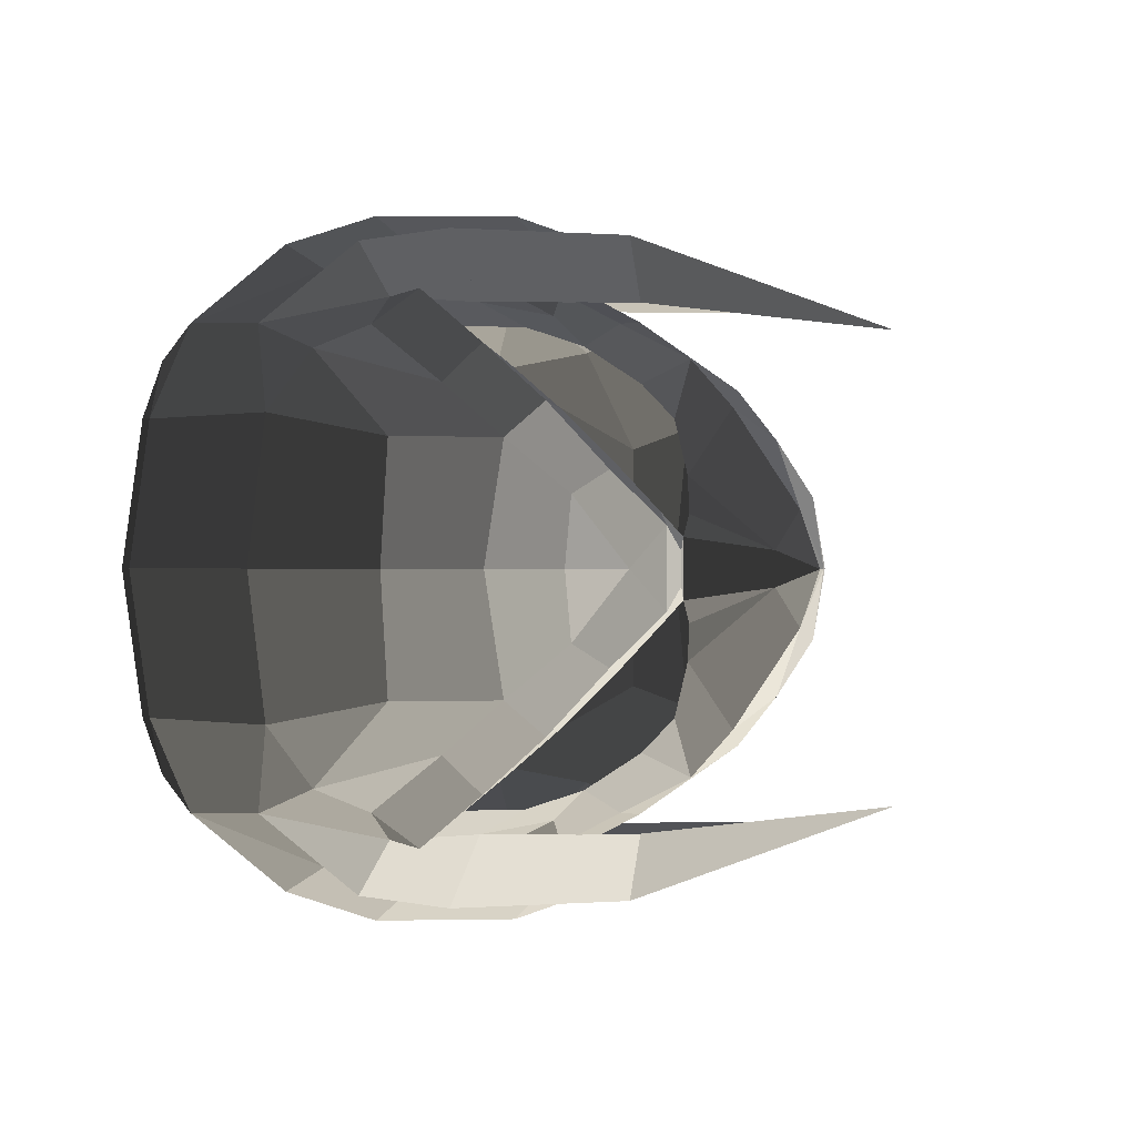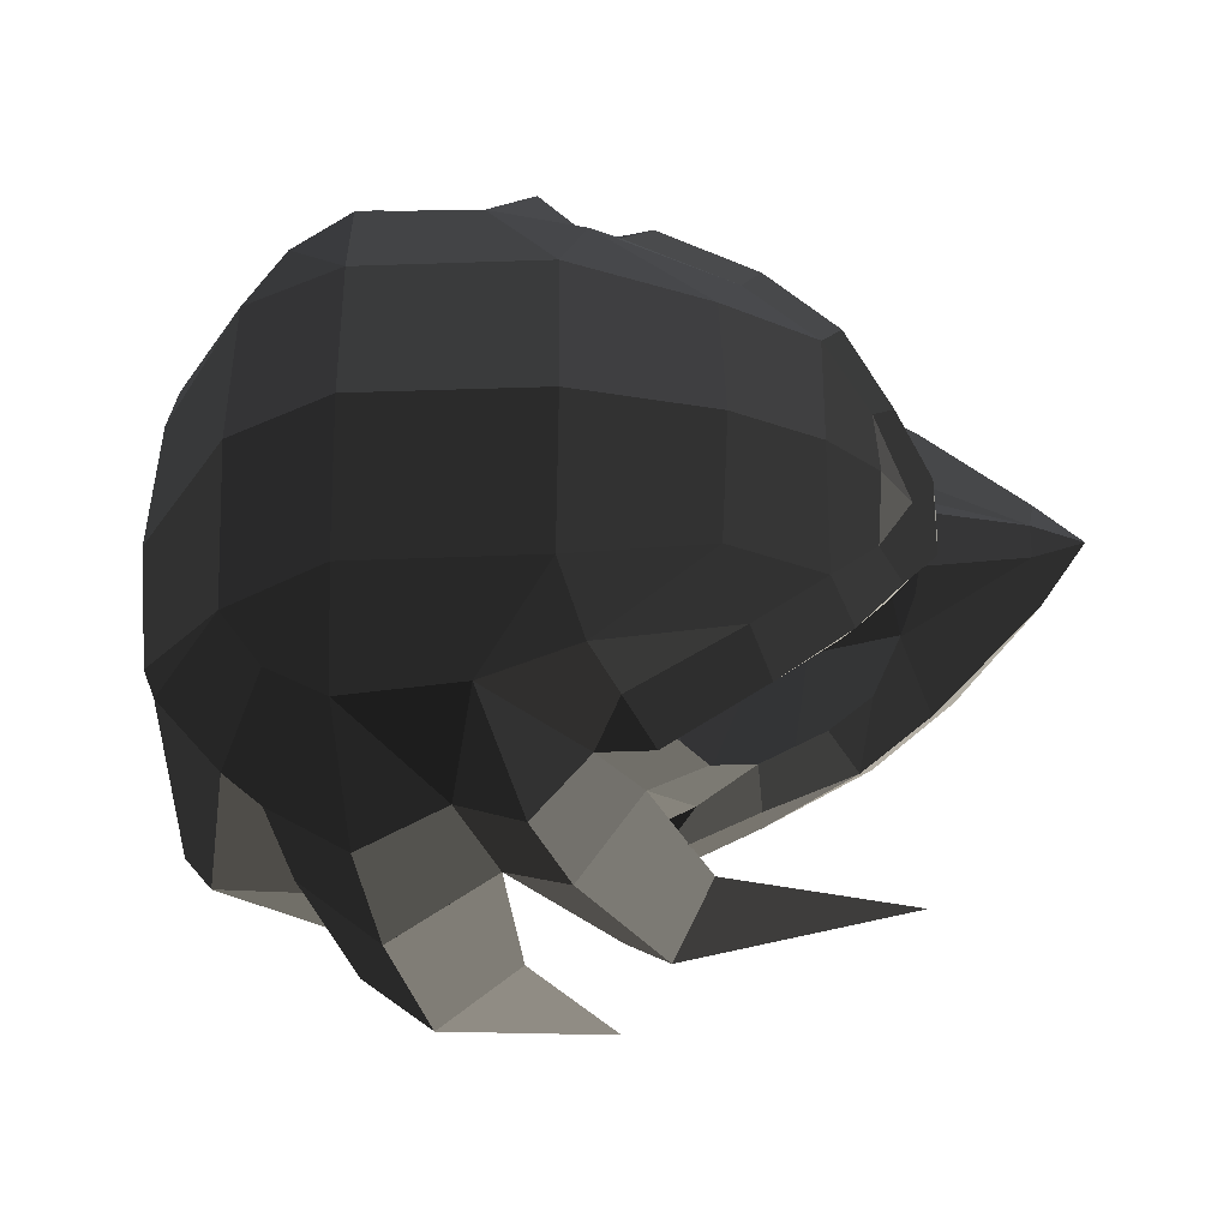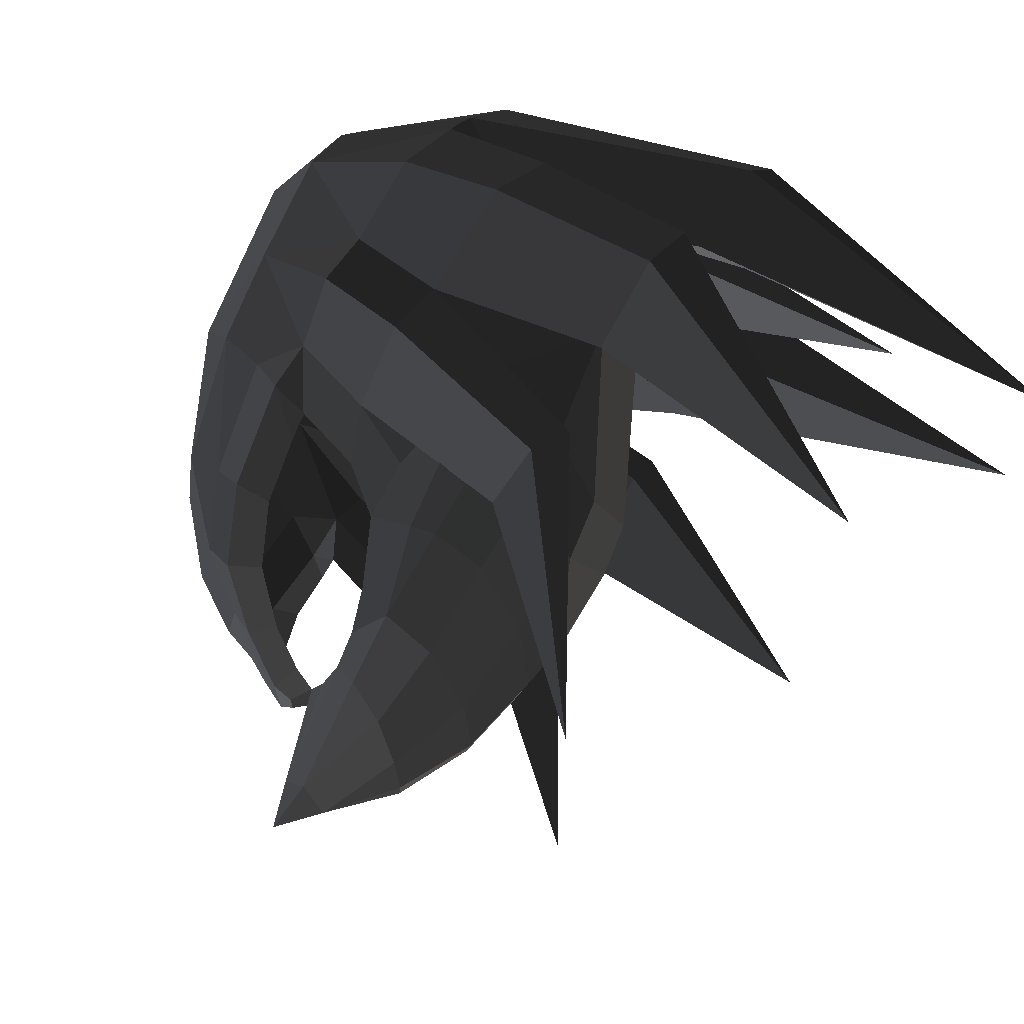
<metadata>
{"format":"obj","ext":"obj","renderer":"f3d","projection":"perspective","resolution":1024,"background":"white","views":[{"elev":0.1,"azim":-120.5,"up":"+Y"},{"elev":-29.0,"azim":-163.1,"up":"+Y"},{"elev":69.5,"azim":-55.3,"up":"+Y"}]}
</metadata>
<code>
v -0.2698 0.3264 -0.2888
v -0.3435 0.2617 -0.2664
v -0.3025 0.3712 -0.2057
v -0.3025 0.3712 -0.2057
v -0.1622 0.3976 -0.3422
v -0.1465 0.4433 -0.2566
v -0.1337 0.4492 -0.2074
v -0.1337 0.4492 -0.2074
v -0.1233 0.3876 -0.1082
v -0.3026 0.3179 -0.1053
v -0.4536 0.2223 -0.1256
v -0.4287 0.28 -0.2008
v -0.3948 0.1612 -0.2721
v -0.3435 0.2617 -0.2664
v -0.6226 0.0993 -0.1958
v -0.6223 0.031 -0.2462
v -0.4536 0.2223 -0.1256
v -0.4536 0.2223 -0.1256
v -0.4847 0.1231 -0.0703
v -0.6274 -0.0001 -0.151
v -0.7092 -0.0005 -0.2169
v -0.7092 -0.0005 -0.2169
v -0.6223 0.031 -0.2462
v -0.6223 0.031 -0.2462
v -0.6223 -0.0311 -0.2462
v -0.6223 -0.0311 -0.2462
v -0.6226 -0.0996 -0.1958
v -0.6226 -0.0996 -0.1958
v -0.6274 -0.0001 -0.151
v -0.6274 -0.0001 -0.151
v -0.4847 -0.1233 -0.0703
v -0.4536 -0.2225 -0.1256
v -0.4969 -0.0001 -0.0539
v -0.4969 -0.0001 -0.0539
v -0.4847 0.1231 -0.0703
v -0.4847 0.1231 -0.0703
v -0.3212 0.1637 -0.0141
v -0.342 -0.0001 0.0135
v -0.4536 0.2223 -0.1256
v -0.3026 0.3179 -0.1053
v -0.1233 0.3876 -0.1082
v -0.1425 0.2346 -0.0054
v -0.1668 -0.0001 0.0357
v -0.342 -0.0001 0.0135
v 0.0269 0.2656 0.001
v -0.0691 -0.0001 0.0446
v 0.1198 0 0.0314
v 0.1198 0 0.0314
v 0.0269 -0.2657 0.001
v 0.0269 -0.2657 0.001
v -0.1425 -0.2347 -0.0054
v -0.1668 -0.0001 0.0357
v -0.3212 -0.1638 -0.0141
v -0.342 -0.0001 0.0135
v -0.4847 -0.1233 -0.0703
v -0.4969 -0.0001 -0.0539
v -0.3026 -0.3181 -0.1053
v -0.4536 -0.2225 -0.1256
v -0.1425 -0.2347 -0.0054
v -0.1233 -0.3877 -0.1082
v 0.0269 -0.2657 0.001
v 0.0503 -0.4493 -0.1067
v 0.0606 -0.5209 -0.2117
v -0.1337 -0.4494 -0.2074
v -0.3025 -0.3714 -0.2057
v -0.3026 -0.3181 -0.1053
v -0.1465 -0.4435 -0.2566
v -0.1465 -0.4435 -0.2566
v 0.0606 -0.5209 -0.2117
v 0.0271 -0.5139 -0.2798
v 0.1712 -0.5181 -0.2984
v 0.1712 -0.5181 -0.2984
v -0.0569 -0.4605 -0.3443
v -0.0569 -0.4605 -0.3443
v -0.1622 -0.3977 -0.3422
v -0.1465 -0.4435 -0.2566
v -0.2698 -0.3265 -0.2888
v -0.3025 -0.3714 -0.2057
v -0.3435 -0.2619 -0.2664
v -0.3435 -0.2619 -0.2664
v -0.3948 -0.1614 -0.2721
v -0.4287 -0.2802 -0.2008
v -0.4536 -0.2225 -0.1256
v -0.3026 -0.3181 -0.1053
v -0.6226 -0.0996 -0.1958
v -0.6226 -0.0996 -0.1958
v -0.3948 -0.1614 -0.2721
v -0.6223 -0.0311 -0.2462
v -0.428 -0.094 -0.2908
v -0.428 -0.094 -0.2908
v -0.4415 -0.0545 -0.3114
v -0.4415 -0.0545 -0.3114
v -0.4415 0.0541 -0.3114
v -0.6223 0.031 -0.2462
v -0.428 0.0939 -0.2908
v -0.428 0.0939 -0.2908
v -0.3948 0.1612 -0.2721
v -0.3948 0.1612 -0.2721
v -0.1233 0.3876 -0.1082
v -0.1425 0.2346 -0.0054
v 0.0503 0.4491 -0.1067
v 0.0269 0.2656 0.001
v -0.1337 0.4492 -0.2074
v 0.0606 0.5208 -0.2117
v -0.1465 0.4433 -0.2566
v 0.0271 0.5137 -0.2798
v 0.1712 0.518 -0.2984
v 0.1712 0.518 -0.2984
v -0.0569 0.4603 -0.3443
v -0.0569 0.4603 -0.3443
v -0.1465 0.4433 -0.2566
v -0.1622 0.3976 -0.3422
v -0.1038 0.4326 -0.4299
v -0.009 0.4834 -0.4714
v 0.2343 0.5914 -0.4657
v 0.1712 0.518 -0.2984
v 0.1128 0.6312 -0.4689
v 0.1128 0.6312 -0.4689
v 0.1309 0.5987 -0.6477
v 0.2519 0.557 -0.6591
v 0.1591 0.4418 -0.8345
v 0.1591 0.4418 -0.8345
v 0.0277 0.4882 -0.6362
v 0.0277 0.4882 -0.6362
v 0.1128 0.6312 -0.4689
v -0.009 0.4834 -0.4714
v -0.1038 0.4326 -0.4299
v -0.0712 0.4316 -0.5685
v -0.0739 0.4956 -0.6284
v -0.0739 0.4956 -0.6284
v -0.1235 0.4134 -0.5587
v -0.1235 0.4134 -0.5587
v -0.2388 0.3541 -0.537
v -0.2537 0.3887 -0.6002
v -0.3374 0.2713 -0.4902
v -0.376 0.2843 -0.545
v -0.4007 0.175 -0.4173
v -0.4409 0.1674 -0.4586
v -0.4322 0.0968 -0.3511
v -0.4838 0.0734 -0.3723
v -0.4415 0.0541 -0.3114
v -0.4794 0.0303 -0.3401
v -0.4415 -0.0545 -0.3114
v -0.4794 -0.0307 -0.3401
v -0.4838 -0.0736 -0.3723
v -0.4838 0.0734 -0.3723
v -0.4415 -0.0545 -0.3114
v -0.4322 -0.097 -0.3511
v -0.4007 -0.1751 -0.4173
v -0.4409 -0.1675 -0.4586
v -0.3374 -0.2715 -0.4902
v -0.376 -0.2844 -0.545
v -0.2388 -0.3543 -0.537
v -0.2537 -0.3889 -0.6002
v -0.1235 -0.4136 -0.5587
v -0.0739 -0.4958 -0.6284
v -0.0712 -0.4318 -0.5685
v -0.0712 -0.4318 -0.5685
v 0.0277 -0.4884 -0.6362
v 0.0277 -0.4884 -0.6362
v -0.0384 -0.4312 -0.7062
v -0.0384 -0.4312 -0.7062
v -0.235 -0.3195 -0.6696
v -0.2537 -0.3889 -0.6002
v -0.0137 -0.3868 -0.8076
v -0.0137 -0.3868 -0.8076
v 0.0277 -0.4884 -0.6362
v 0.1591 -0.442 -0.8345
v 0.0114 -0.2734 -0.8868
v 0.0114 -0.2734 -0.8868
v -0.2189 -0.2252 -0.7642
v -0.2189 -0.2252 -0.7642
v -0.3544 -0.2218 -0.6145
v -0.235 -0.3195 -0.6696
v -0.376 -0.2844 -0.545
v -0.2537 -0.3889 -0.6002
v -0.415 -0.1259 -0.5184
v -0.4409 -0.1675 -0.4586
v -0.4574 -0.0001 -0.4301
v -0.4838 -0.0736 -0.3723
v -0.4838 0.0734 -0.3723
v -0.4838 0.0734 -0.3723
v -0.415 0.1257 -0.5184
v -0.4409 0.1674 -0.4586
v -0.429 0.0001 -0.5394
v -0.429 0.0001 -0.5394
v -0.415 -0.1259 -0.5184
v -0.415 -0.1259 -0.5184
v -0.3544 -0.2218 -0.6145
v -0.3649 -0.0001 -0.6585
v -0.3544 0.2216 -0.6145
v -0.415 0.1257 -0.5184
v -0.376 0.2843 -0.545
v -0.4409 0.1674 -0.4586
v -0.235 0.3193 -0.6696
v -0.2537 0.3887 -0.6002
v -0.0384 0.431 -0.7062
v -0.0739 0.4956 -0.6284
v 0.0277 0.4882 -0.6362
v 0.0277 0.4882 -0.6362
v -0.0137 0.3867 -0.8076
v 0.1591 0.4418 -0.8345
v -0.235 0.3193 -0.6696
v -0.235 0.3193 -0.6696
v -0.3544 0.2216 -0.6145
v -0.2189 0.2251 -0.7642
v 0.0114 0.2732 -0.8868
v 0.0114 0.2732 -0.8868
v 0.1591 0.4418 -0.8345
v 0.1591 0.4418 -0.8345
v 0.3469 0.2745 -0.968
v 0.3755 0.456 -0.8752
v 0.2519 0.557 -0.6591
v 0.2519 0.557 -0.6591
v 0.416 0.6196 -0.6621
v 0.416 0.6196 -0.6621
v 0.5694 0.5198 -0.6651
v 0.5694 0.5198 -0.6651
v 0.5984 0.5538 -0.4559
v 0.437 0.689 -0.4594
v 0.5139 0.479 -0.4524
v 0.5139 0.479 -0.4524
v 0.6432 0.4528 -0.6717
v 0.6432 0.4528 -0.6717
v 0.3755 0.456 -0.8752
v 0.4861 0.3927 -0.8856
v 0.3469 0.2745 -0.968
v 0.3469 0.2745 -0.968
v 0.5616 0.2867 -0.8959
v 0.5616 0.2867 -0.8959
v 0.7725 0.2994 -0.6709
v 0.6432 0.4528 -0.6717
v 0.7993 0.2377 -0.6634
v 0.7993 0.2377 -0.6634
v 0.6963 0.2043 -0.402
v 0.6963 0.2043 -0.402
v 0.8197 -0.0001 -0.6672
v 0.8197 -0.0001 -0.6672
v 0.6963 -0.2044 -0.402
v 0.6963 -0.2044 -0.402
v 0.7993 -0.2377 -0.6634
v 0.7993 -0.2377 -0.6634
v 0.7725 -0.2995 -0.6709
v 0.7725 -0.2995 -0.6709
v 0.5616 -0.2869 -0.8959
v 0.5616 -0.2869 -0.8959
v 0.8197 -0.0001 -0.6672
v 0.5543 -0.0001 -0.9407
v 0.7993 0.2377 -0.6634
v 0.5616 0.2867 -0.8959
v 0.3469 0.2745 -0.968
v 0.3329 -0.0001 -1.013
v 0.3469 -0.2749 -0.968
v 0.5616 -0.2869 -0.8959
v 0.4861 -0.3929 -0.8856
v 0.4861 -0.3929 -0.8856
v 0.3755 -0.4563 -0.8752
v 0.3755 -0.4563 -0.8752
v 0.0114 -0.2734 -0.8868
v 0.1591 -0.442 -0.8345
v 0.2519 -0.5572 -0.6591
v 0.2519 -0.5572 -0.6591
v 0.1309 -0.5989 -0.6477
v 0.1309 -0.5989 -0.6477
v 0.0277 -0.4884 -0.6362
v 0.0277 -0.4884 -0.6362
v -0.009 -0.4836 -0.4714
v 0.1128 -0.6314 -0.4689
v 0.2343 -0.5916 -0.4657
v 0.2343 -0.5916 -0.4657
v 0.2519 -0.5572 -0.6591
v 0.1309 -0.5989 -0.6477
v 0.437 -0.691 -0.4594
v 0.416 -0.6198 -0.6621
v 0.3755 -0.4563 -0.8752
v 0.3755 -0.4563 -0.8752
v 0.5694 -0.5199 -0.6651
v 0.5694 -0.5199 -0.6651
v 0.437 -0.691 -0.4594
v 0.5984 -0.5547 -0.4559
v 0.5139 -0.4791 -0.4524
v 0.5139 -0.4791 -0.4524
v 0.6432 -0.4529 -0.6717
v 0.6432 -0.4529 -0.6717
v 0.4861 -0.3929 -0.8856
v 0.3755 -0.4563 -0.8752
v 0.7725 -0.2995 -0.6709
v 0.5616 -0.2869 -0.8959
v 0.5139 -0.4791 -0.4524
v 0.6963 -0.2044 -0.402
v 0.4279 -0.3953 -0.196
v 0.5624 -0.1681 -0.1864
v 0.5624 0.168 -0.1864
v 0.6963 0.2043 -0.402
v 0.2328 0 0.0041
v 0.2328 0 0.0041
v 0.4279 -0.3953 -0.196
v 0.1665 -0.2309 -0.0343
v 0.1766 -0.4161 -0.1328
v 0.1766 -0.4161 -0.1328
v 0.1712 -0.5181 -0.2984
v 0.1712 -0.5181 -0.2984
v 0.0606 -0.5209 -0.2117
v 0.0503 -0.4493 -0.1067
v 0.0269 -0.2657 0.001
v 0.1665 -0.2309 -0.0343
v 0.1198 0 0.0314
v 0.2328 0 0.0041
v 0.0269 0.2656 0.001
v 0.1665 0.2308 -0.0343
v 0.4279 0.3951 -0.196
v 0.5624 0.168 -0.1864
v 0.1766 0.4159 -0.1328
v 0.1766 0.4159 -0.1328
v 0.1712 0.518 -0.2984
v 0.1712 0.518 -0.2984
v 0.0503 0.4491 -0.1067
v 0.0606 0.5208 -0.2117
v 0.1665 0.2308 -0.0343
v 0.0269 0.2656 0.001
v 0.7725 0.2994 -0.6709
v 0.6432 0.4528 -0.6717
v 0.6963 0.2043 -0.402
v 0.5139 0.479 -0.4524
v 0.5624 0.168 -0.1864
v 0.4279 0.3951 -0.196
v 0.1712 0.518 -0.2984
v 0.2343 0.5914 -0.4657
v 0.437 0.689 -0.4594
v 0.5984 0.5538 -0.4559
v 0.2519 0.557 -0.6591
v 0.416 0.6196 -0.6621
v 0.2343 -0.5916 -0.4657
v 0.437 -0.691 -0.4594
v 0.5139 -0.4791 -0.4524
v 0.5984 -0.5547 -0.4559
v 0.1712 -0.5181 -0.2984
v 0.4279 -0.3953 -0.196
v -0.009 -0.4836 -0.4714
v -0.0569 -0.4605 -0.3443
v -0.1038 -0.4327 -0.4299
v -0.1622 -0.3977 -0.3422
v 0.0277 -0.4884 -0.6362
v -0.0712 -0.4318 -0.5685
v -0.0054 -0.0001 -0.9293
v 0.0114 0.2732 -0.8868
v 0.3329 -0.0001 -1.013
v 0.3469 0.2745 -0.968
v 0.0114 -0.2734 -0.8868
v 0.3469 -0.2749 -0.968
v -0.2377 -0.0001 -0.7881
v -0.2189 -0.2252 -0.7642
v -0.3649 -0.0001 -0.6585
v -0.3544 -0.2218 -0.6145
v -0.2189 0.2251 -0.7642
v -0.3544 0.2216 -0.6145
v -0.0054 -0.0001 -0.9293
v 0.0114 0.2732 -0.8868
v -0.3026 0.3178 -0.1053
v -0.3212 0.1636 -0.0141
v -0.1233 0.3875 -0.1082
v -0.1425 0.2344 -0.0054
v -0.3025 0.3711 -0.2057
v -0.1337 0.4491 -0.2074
v -0.1465 0.4432 -0.2566
v -0.1465 0.4432 -0.2566
v 0.0271 0.5135 -0.2798
v 0.0606 0.5206 -0.2117
v 0.0503 0.449 -0.1067
v -0.1233 0.3875 -0.1082
v -0.009 -0.4836 -0.4714
v 0.1128 -0.6314 -0.4689
v -0.0339 -0.4966 -0.143
v 0.052 -0.6332 -0.1135
v -0.3257 -0.4398 0.2264
v -0.3257 -0.4398 0.2264
v 0.1423 -0.5755 -0.0866
v 0.1423 -0.5755 -0.0866
v 0.052 -0.6332 -0.1135
v 0.052 -0.6332 -0.1135
v 0.2343 -0.5915 -0.4657
v 0.1128 -0.6314 -0.4689
v -0.0339 -0.4966 -0.143
v -0.009 -0.4836 -0.4714
v 0.052 0.633 -0.1135
v 0.1128 0.6313 -0.4689
v -0.0339 0.4964 -0.143
v -0.009 0.4835 -0.4714
v -0.3257 0.4395 0.2264
v -0.3257 0.4395 0.2264
v 0.1423 0.5753 -0.0866
v 0.1423 0.5753 -0.0866
v 0.052 0.633 -0.1135
v 0.052 0.633 -0.1135
v 0.1128 0.6313 -0.4689
v 0.2343 0.5914 -0.4657
v -0.009 0.4835 -0.4714
v -0.0339 0.4964 -0.143
v 0.2343 -0.5915 -0.4657
v 0.437 -0.6909 -0.4594
v 0.3075 -0.6109 -0.1285
v 0.4676 -0.7129 -0.1289
v 0.3067 -0.5287 0.4398
v 0.3067 -0.5287 0.4398
v 0.5171 -0.524 -0.1306
v 0.5171 -0.524 -0.1306
v 0.2343 -0.5915 -0.4657
v 0.5139 -0.4791 -0.4524
v 0.5984 -0.5546 -0.4559
v 0.6062 -0.6013 -0.1328
v 0.3067 -0.5287 0.4398
v 0.3067 -0.5287 0.4398
v 0.4676 -0.7129 -0.1289
v 0.4676 -0.7129 -0.1289
v 0.5984 -0.5546 -0.4559
v 0.437 -0.6909 -0.4594
v 0.6963 0.2042 -0.402
v 0.6963 -0.2044 -0.402
v 0.8952 -0.0002 0.2636
v 0.8952 -0.0002 0.2636
v 0.7993 -0.2377 -0.6634
v 0.7993 -0.2377 -0.6634
v 0.8197 0 -0.6672
v 0.8197 0 -0.6672
v 0.7993 0.2377 -0.6634
v 0.7993 0.2377 -0.6634
v 0.6963 0.2042 -0.402
v 0.6963 0.2042 -0.402
v 0.7725 0.2994 -0.6709
v 0.6432 0.4528 -0.6717
v 0.9579 0.3268 -0.1273
v 0.8941 0.4021 -0.143
v 0.883 0.208 0.5988
v 0.883 0.208 0.5988
v 0.6746 0.4325 -0.1285
v 0.6746 0.4325 -0.1285
v 0.5139 0.479 -0.4524
v 0.6432 0.4528 -0.6717
v 0.7755 0.2366 -0.066
v 0.6963 0.2043 -0.402
v 0.883 0.208 0.5988
v 0.883 0.208 0.5988
v 0.9579 0.3268 -0.1273
v 0.9579 0.3268 -0.1273
v 0.7725 0.2994 -0.6709
v 0.6963 0.2043 -0.402
v 0.4671 0.713 -0.1289
v 0.437 0.689 -0.4594
v 0.307 0.6109 -0.1285
v 0.2343 0.5914 -0.4657
v 0.3062 0.5287 0.4397
v 0.3062 0.5287 0.4397
v 0.5167 0.5241 -0.1306
v 0.5167 0.5241 -0.1306
v 0.5139 0.479 -0.4524
v 0.2343 0.5914 -0.4657
v 0.6058 0.6015 -0.1328
v 0.5984 0.5538 -0.4559
v 0.3062 0.5287 0.4397
v 0.3062 0.5287 0.4397
v 0.4671 0.713 -0.1289
v 0.4671 0.713 -0.1289
v 0.437 0.689 -0.4594
v 0.5984 0.5538 -0.4559
v 0.8944 -0.4017 -0.1429
v 0.6432 -0.4529 -0.6717
v 0.9581 -0.3263 -0.1273
v 0.7725 -0.2995 -0.6709
v 0.8831 -0.2076 0.5989
v 0.8831 -0.2076 0.5989
v 0.6749 -0.4322 -0.1284
v 0.6749 -0.4322 -0.1284
v 0.7756 -0.2363 -0.066
v 0.7756 -0.2363 -0.066
v 0.9581 -0.3263 -0.1273
v 0.9581 -0.3263 -0.1273
v 0.6963 -0.2044 -0.402
v 0.7725 -0.2995 -0.6709
v 0.6749 -0.4322 -0.1284
v 0.5139 -0.4791 -0.4524
v 0.8944 -0.4017 -0.1429
v 0.6432 -0.4529 -0.6717
g Group_001
f 1 2 3
f 1 3 6 5
f 6 3 7
f 7 3 10 9
f 10 3 12 11
f 12 3 14 13
f 12 13 16 15
f 12 15 17
f 17 15 20 19
f 20 15 21
f 21 15 23
f 21 23 25
f 21 25 27
f 21 27 29
f 29 27 32 31
f 29 31 33
f 29 33 35
f 35 33 38 37
f 35 37 40 39
f 40 37 42 41
f 42 37 44 43
f 42 43 46 45
f 45 46 47
f 47 46 49
f 49 46 52 51
f 51 52 54 53
f 53 54 56 55
f 53 55 58 57
f 53 57 60 59
f 59 60 62 61
f 62 60 64 63
f 64 60 66 65
f 64 65 67
f 64 67 70 69
f 69 70 71
f 71 70 73
f 73 70 76 75
f 75 76 78 77
f 77 78 79
f 79 78 82 81
f 82 78 84 83
f 82 83 85
f 82 85 88 87
f 87 88 89
f 89 88 91
f 91 88 94 93
f 93 94 95
f 95 94 97
g Group_002
f 99 100 102 101
f 99 101 104 103
f 103 104 106 105
f 106 104 107
f 106 107 109
f 106 109 112 111
f 112 109 114 113
f 114 109 116 115
f 114 115 117
f 117 115 120 119
f 119 120 121
f 119 121 123
f 119 123 126 125
f 126 123 128 127
f 128 123 129
f 128 129 131
f 131 129 134 133
f 133 134 136 135
f 135 136 138 137
f 137 138 140 139
f 139 140 142 141
f 141 142 144 143
f 144 142 146 145
f 144 145 148 147
f 148 145 150 149
f 149 150 152 151
f 151 152 154 153
f 153 154 156 155
f 155 156 157
f 157 156 159
f 159 156 161
f 161 156 164 163
f 161 163 165
f 161 165 168 167
f 168 165 169
f 169 165 171
f 171 165 174 173
f 173 174 176 175
f 173 175 178 177
f 177 178 180 179
f 179 180 181
f 179 181 184 183
f 179 183 185
f 179 185 187
f 187 185 190 189
f 190 185 192 191
f 191 192 194 193
f 191 193 196 195
f 195 196 198 197
f 197 198 199
f 197 199 202 201
f 197 201 203
f 203 201 206 205
f 206 201 207
f 207 201 209
f 207 209 212 211
f 212 209 213
f 212 213 215
f 212 215 217
f 217 215 220 219
f 217 219 221
f 217 221 223
f 217 223 226 225
f 225 226 227
f 227 226 229
f 229 226 232 231
f 229 231 233
f 233 231 235
f 233 235 237
f 237 235 239
f 237 239 241
f 241 239 243
f 241 243 245
f 241 245 248 247
f 247 248 250 249
f 250 248 252 251
f 252 248 254 253
f 253 254 255
f 253 255 257
f 253 257 260 259
f 260 257 261
f 260 261 263
f 260 263 265
f 265 263 268 267
f 267 268 269
f 269 268 272 271
f 269 271 274 273
f 274 271 275
f 274 275 277
f 274 277 280 279
f 280 277 281
f 281 277 283
f 283 277 286 285
f 283 285 288 287
f 283 287 290 289
f 289 290 292 291
f 292 290 294 293
f 292 293 295
f 292 295 298 297
f 297 298 299
f 297 299 301
f 301 299 304 303
f 304 299 306 305
f 305 306 308 307
f 307 308 310 309
f 310 308 312 311
f 310 311 313
f 313 311 315
f 313 315 318 317
f 313 317 320 319
g Group_003
f 321 322 324 323
f 323 324 326 325
f 326 324 328 327
f 328 324 330 329
f 328 329 332 331
g Group_004
f 333 334 336 335
f 333 335 338 337
f 333 337 340 339
f 339 340 342 341
f 339 341 344 343
g Group_005
f 345 346 348 347
f 345 347 350 349
f 345 349 352 351
f 351 352 354 353
f 351 353 356 355
f 351 355 358 357
g Group_006
f 359 360 362 361
f 359 361 364 363
f 363 364 365
f 365 364 368 367
f 368 364 370 369
g Group_007
f 371 372 374 373
f 373 374 375
f 373 375 377
f 377 375 379
f 377 379 382 381
f 377 381 384 383
g Group_008
f 385 386 388 387
f 385 387 389
f 389 387 391
f 389 391 393
f 393 391 396 395
f 396 391 398 397
g Group_009
f 399 400 402 401
f 401 402 403
f 401 403 405
f 401 405 408 407
f 408 405 410 409
f 410 405 411
f 410 411 413
f 410 413 416 415
g Group_010
f 417 418 419
f 419 418 421
f 419 421 423
f 419 423 425
f 419 425 427
g Group_011
f 429 430 432 431
f 431 432 433
f 433 432 435
f 435 432 438 437
f 435 437 440 439
f 435 439 441
f 441 439 443
f 443 439 446 445
g Group_012
f 447 448 450 449
f 447 449 451
f 451 449 453
f 453 449 456 455
f 453 455 458 457
f 453 457 459
f 459 457 461
f 461 457 464 463
g Group_013
f 465 466 468 467
f 465 467 469
f 465 469 471
f 471 469 473
f 473 469 475
f 473 475 478 477
f 473 477 480 479
f 479 480 482 481

</code>
